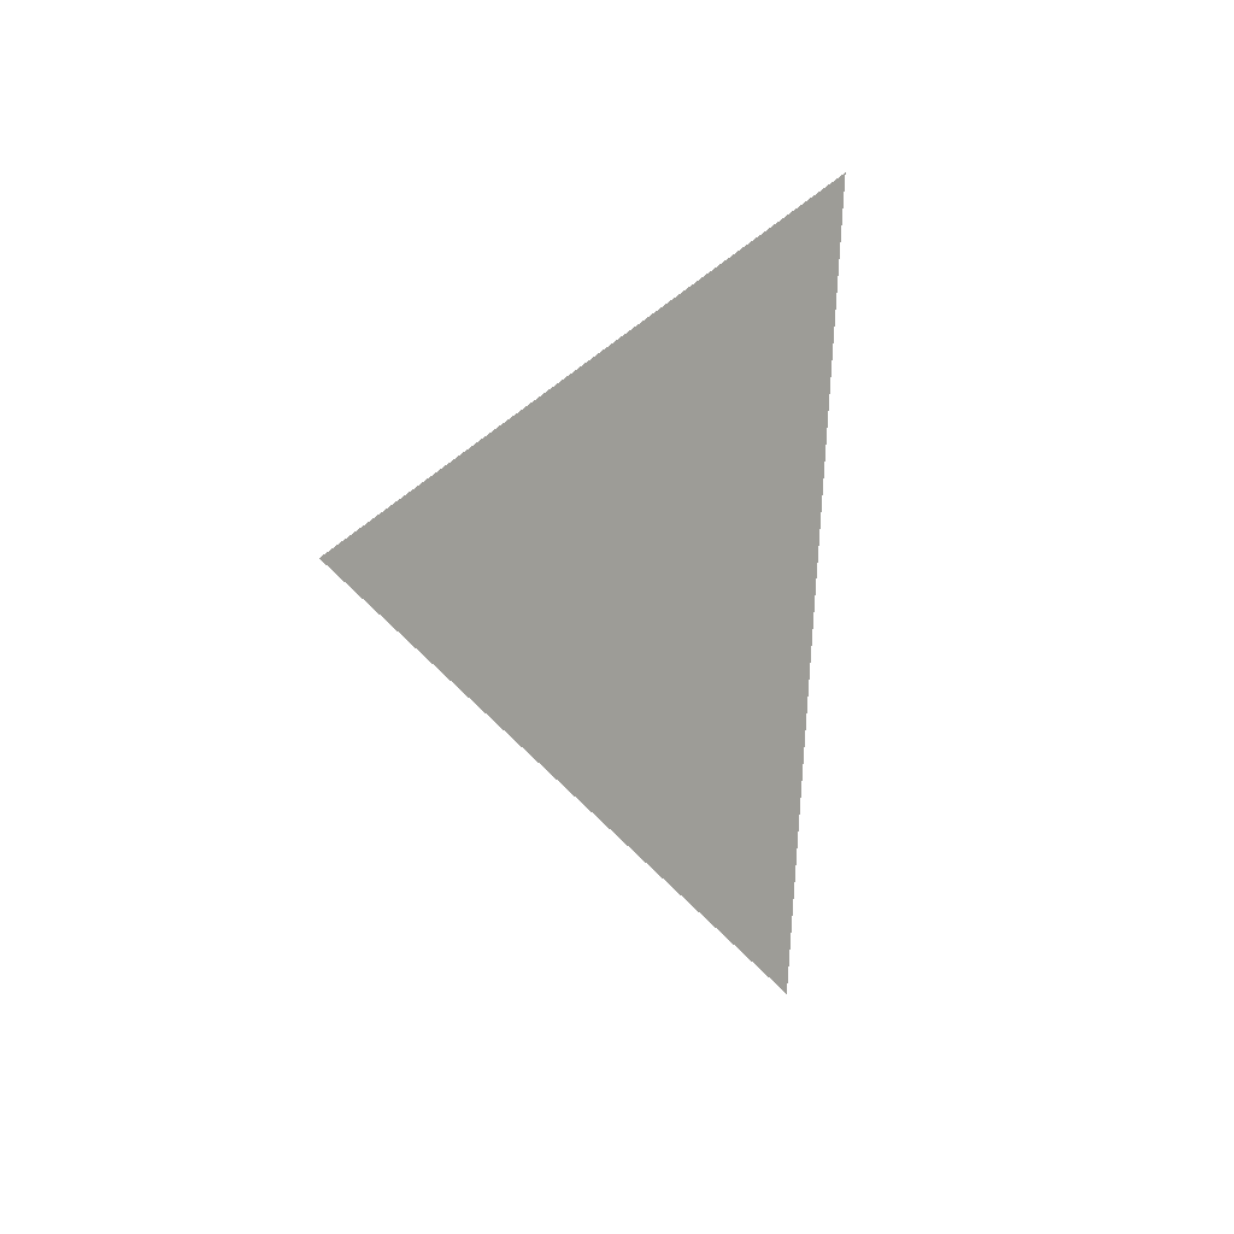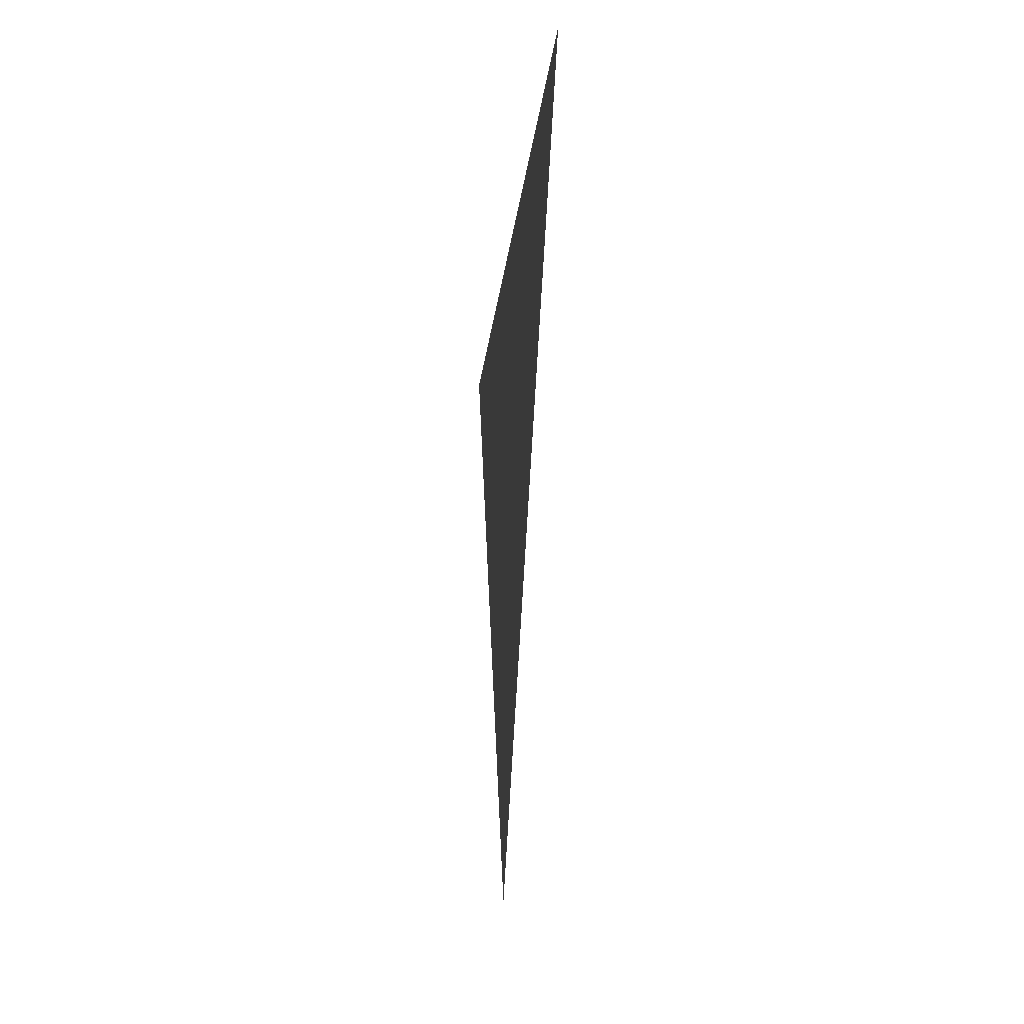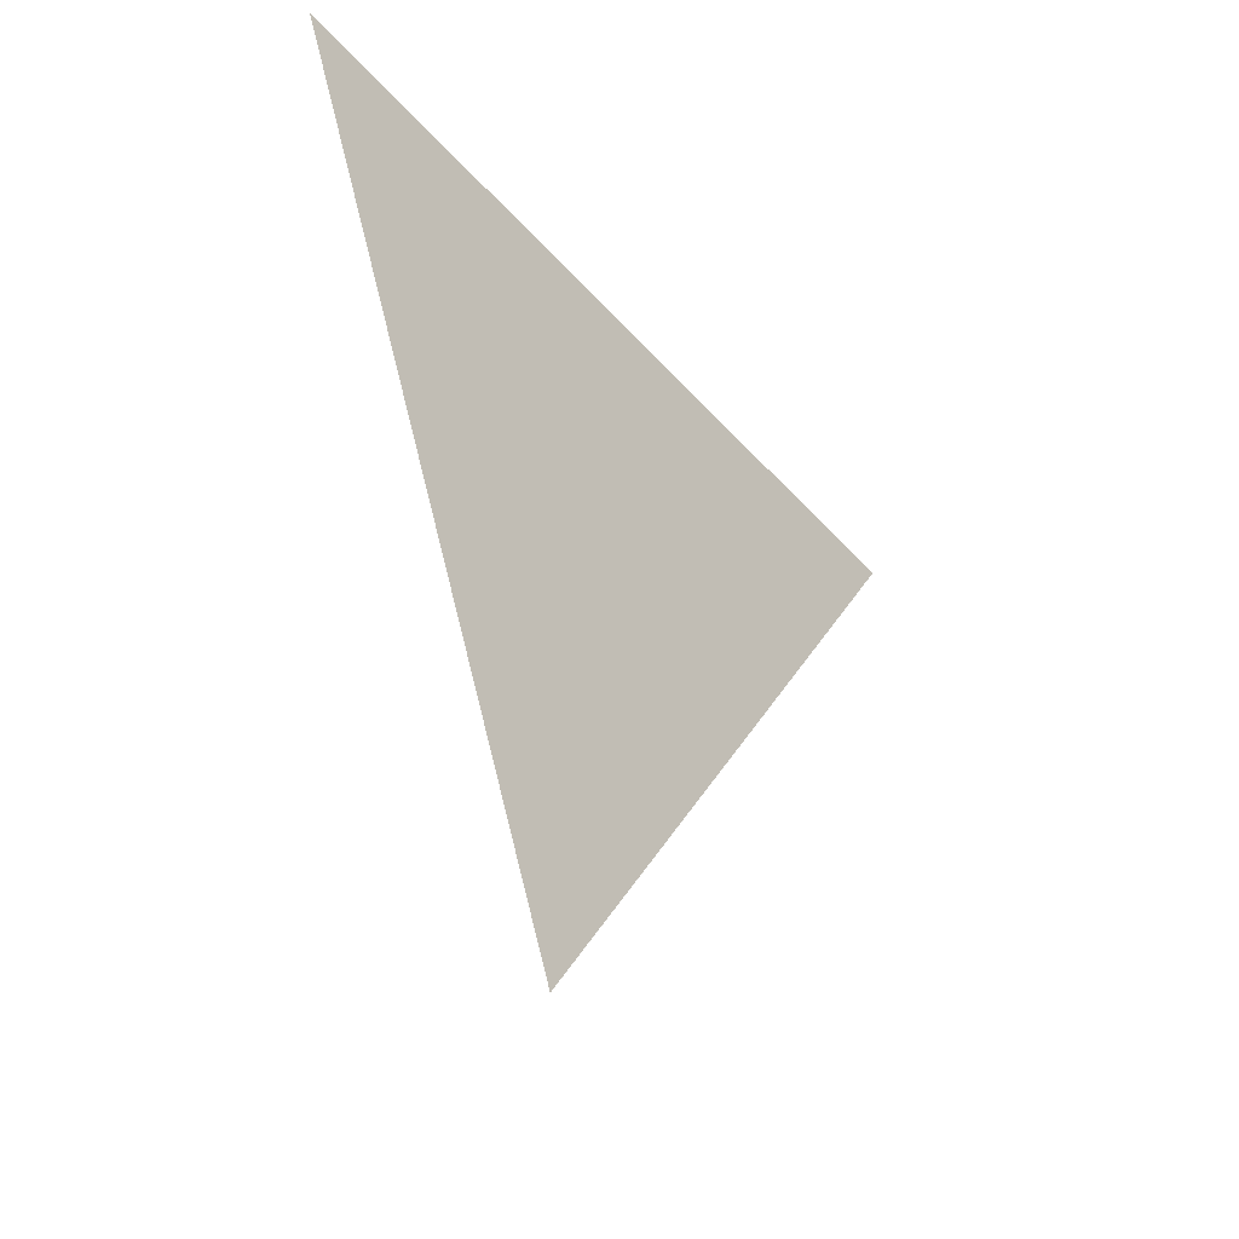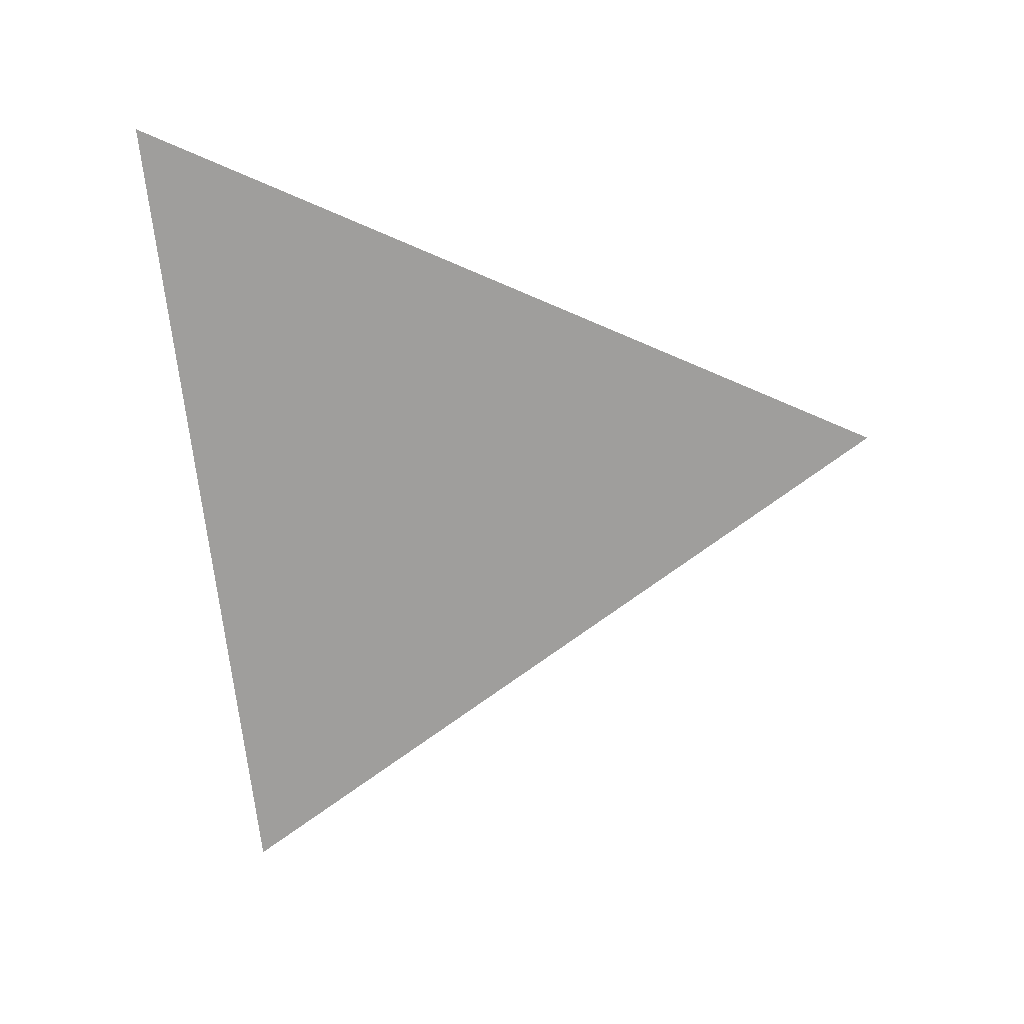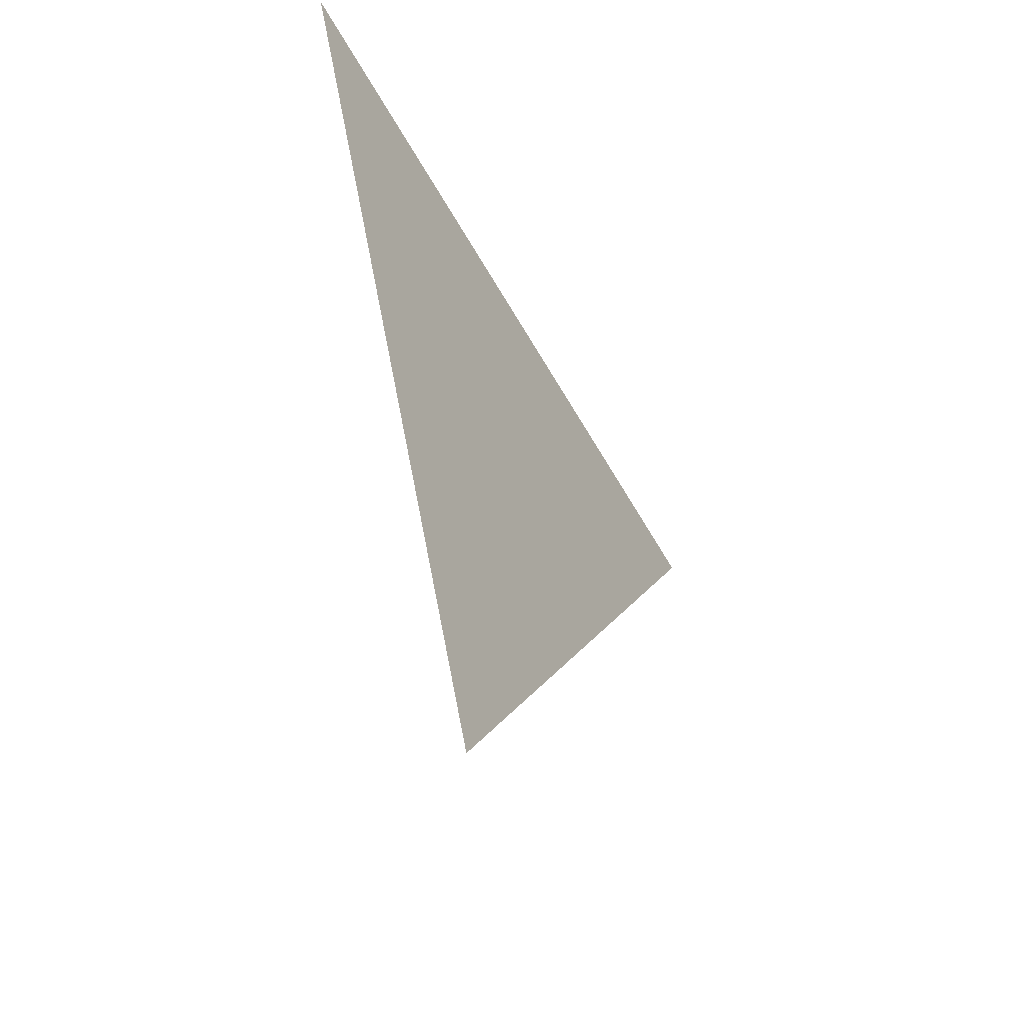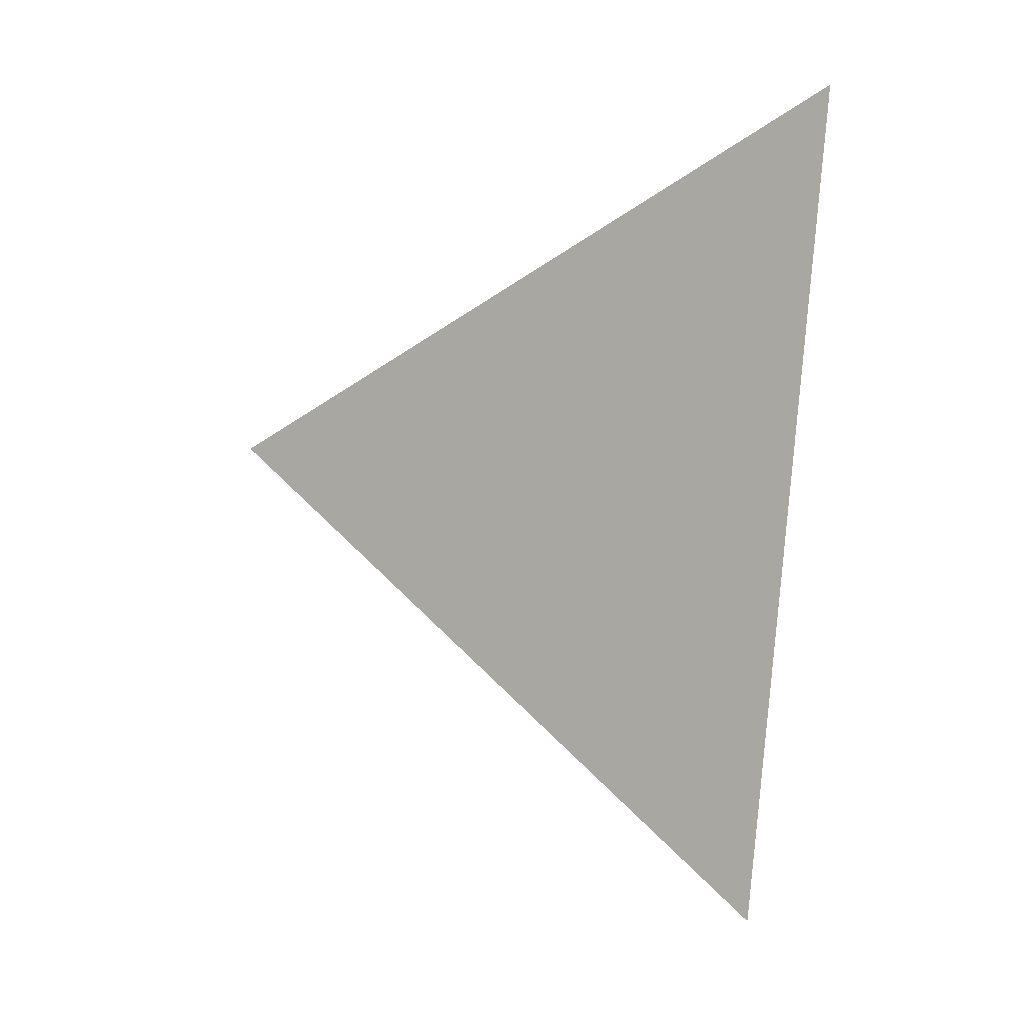
<metadata>
{"format":"obj","ext":"obj","renderer":"f3d","projection":"perspective","resolution":1024,"background":"white","views":[{"elev":6.9,"azim":37.0,"up":"+Z"},{"elev":-26.2,"azim":174.2,"up":"+Y"},{"elev":-35.2,"azim":38.1,"up":"+Y"},{"elev":19.2,"azim":-90.8,"up":"+Z"},{"elev":-46.8,"azim":28.5,"up":"+Y"},{"elev":-1.8,"azim":125.0,"up":"+Z"}]}
</metadata>
<code>
v -1.161 -2.925 0.003193
v -1.161 -2.845 0.03761
v -1.161 -2.855 -0.04842
g group_62846560_140627849829728
f 1 2 3

</code>
